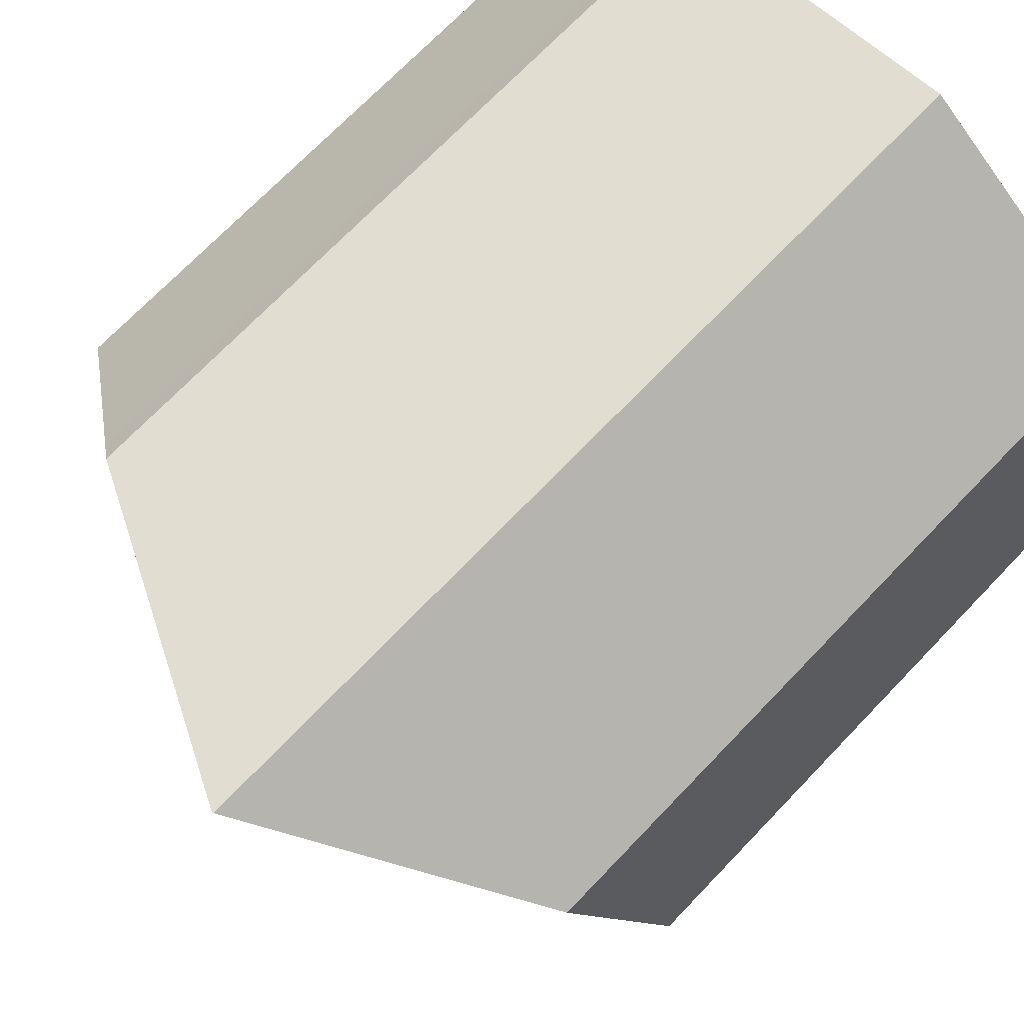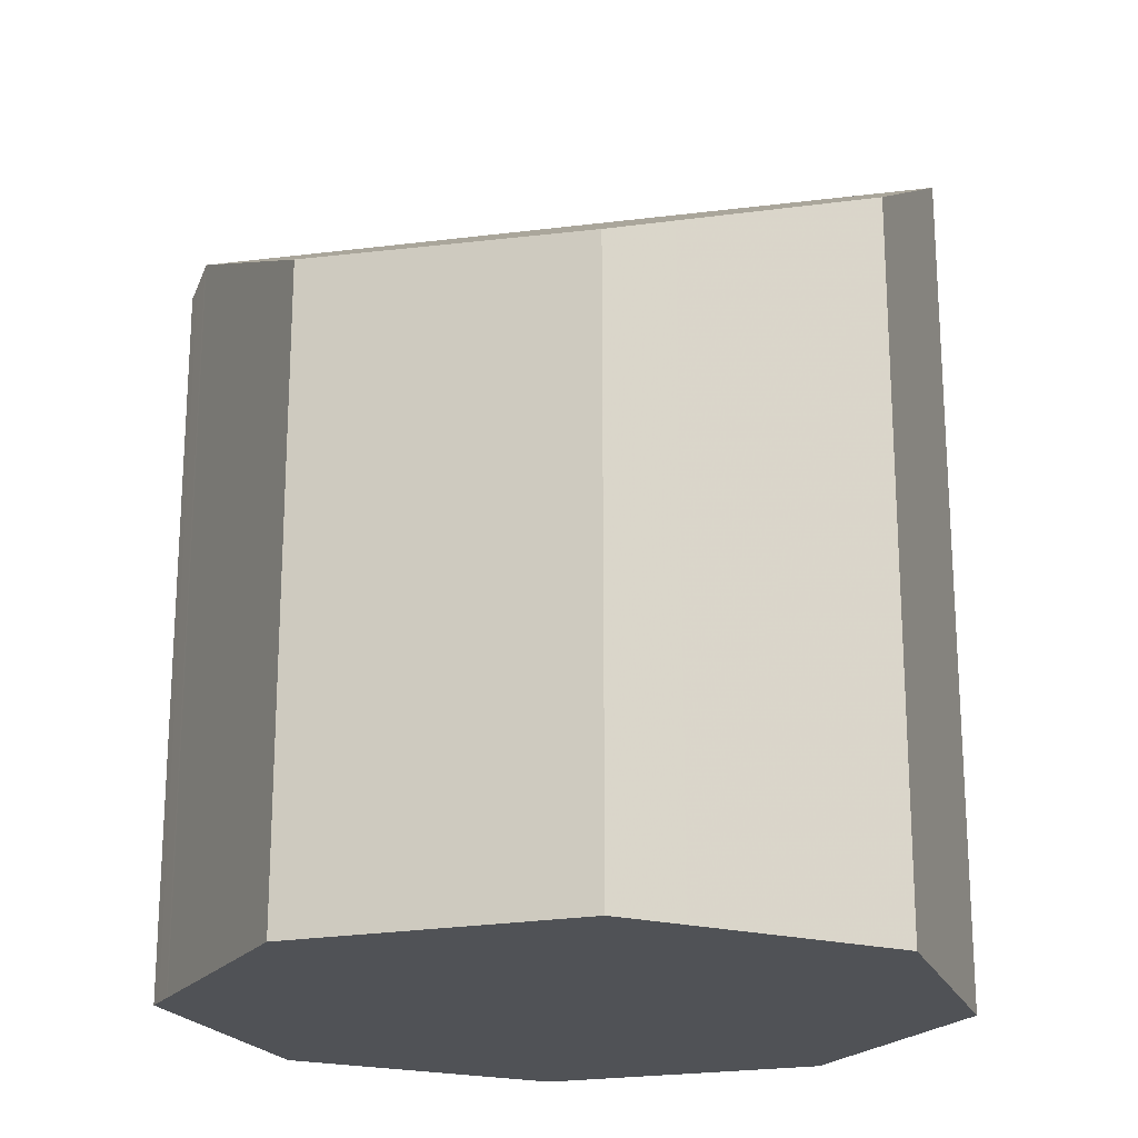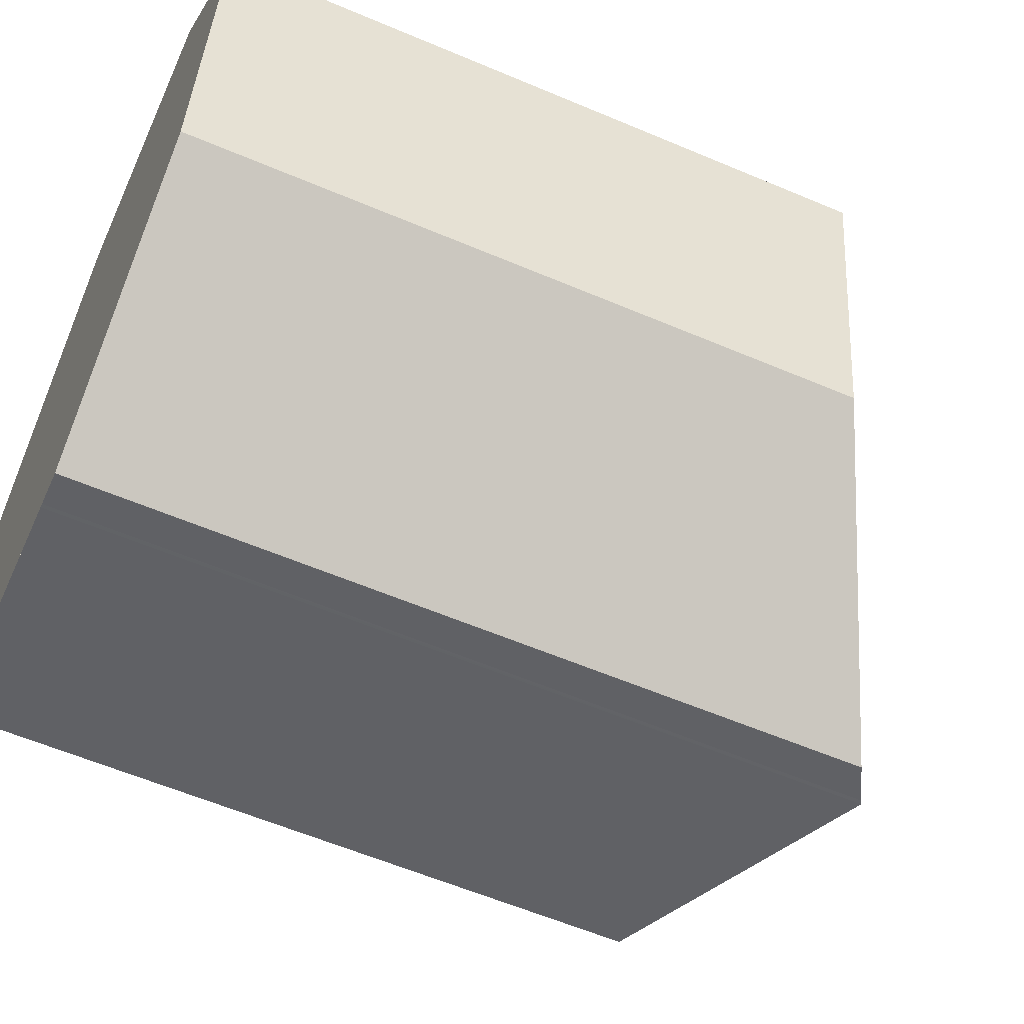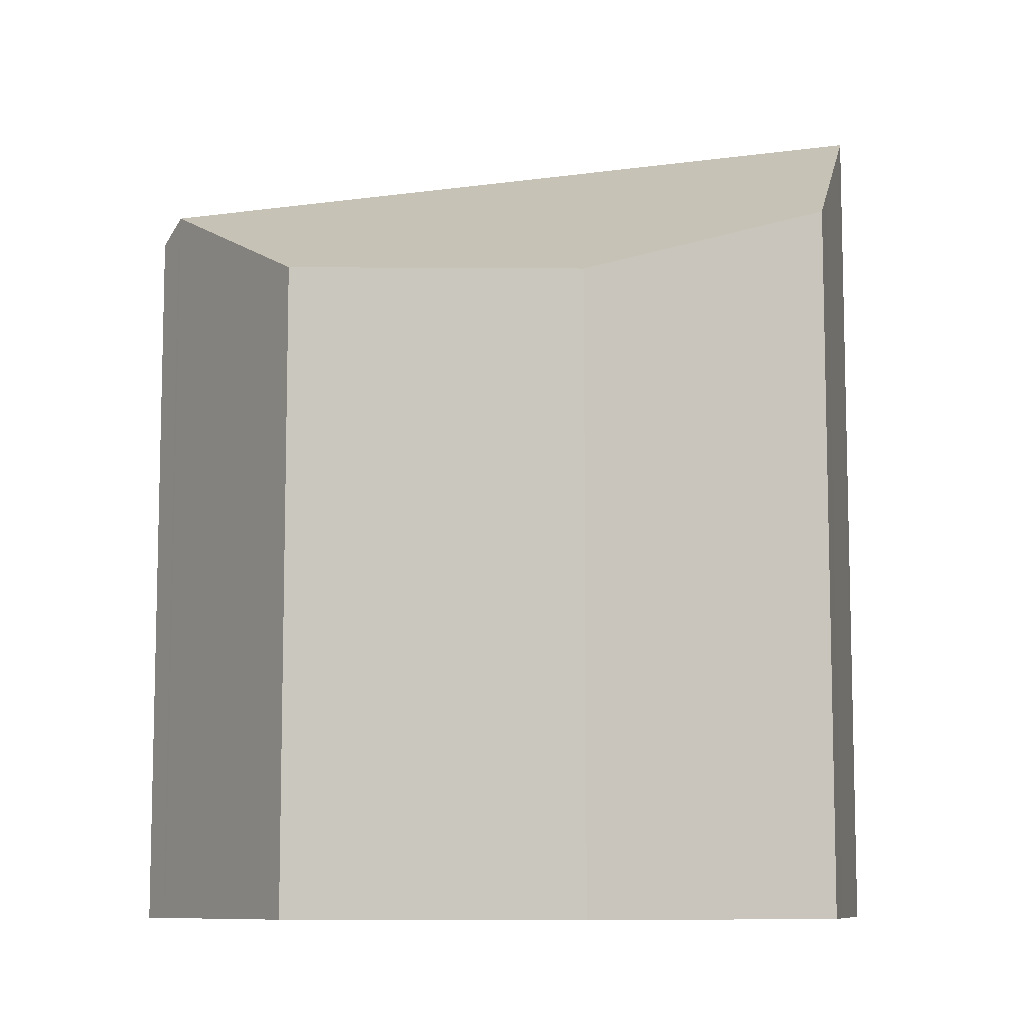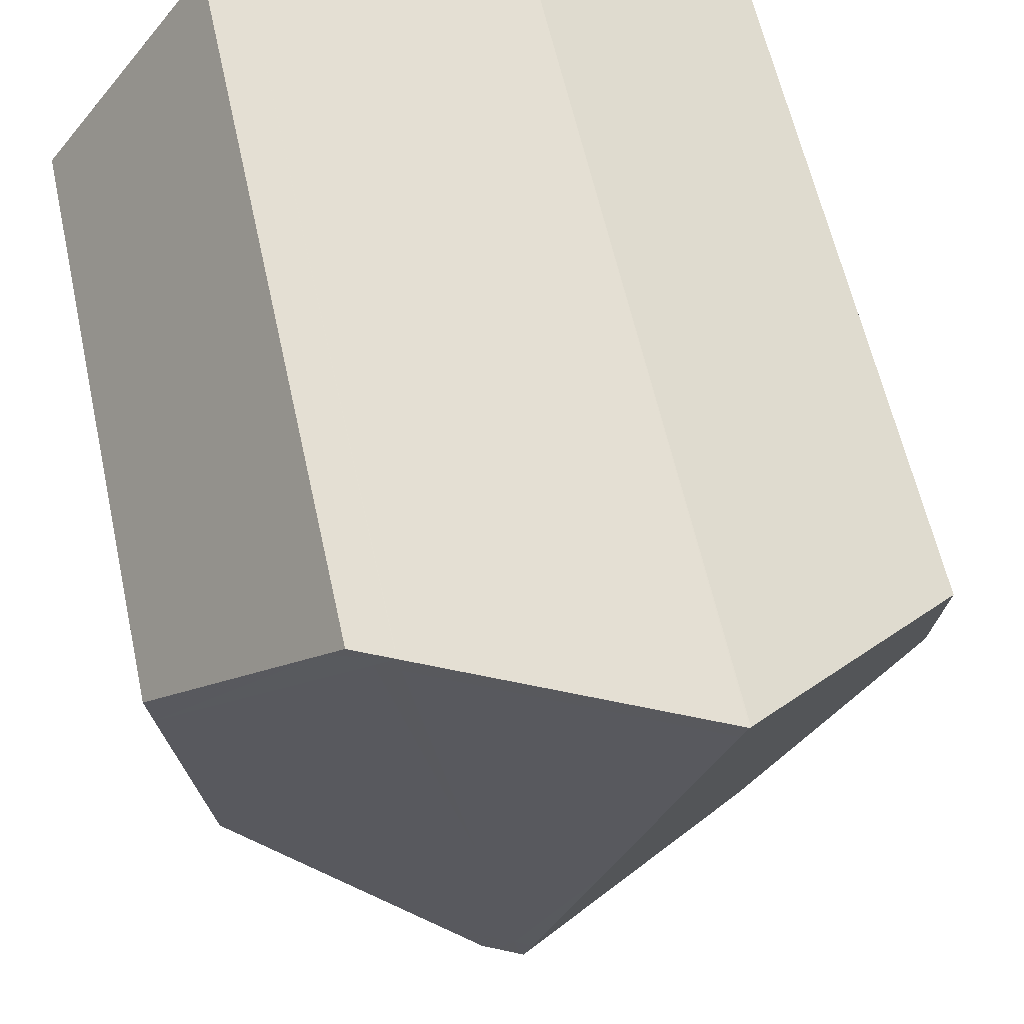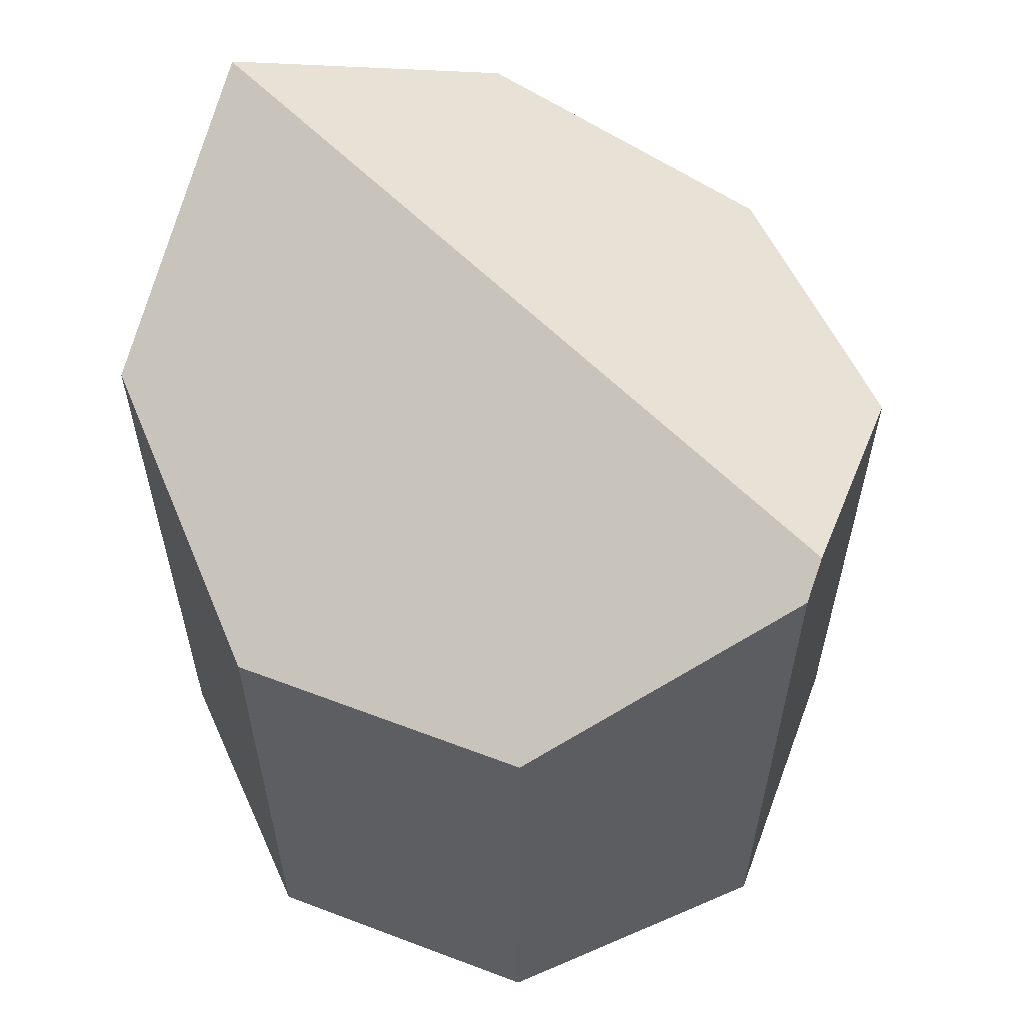
<metadata>
{"format":"obj","ext":"obj","renderer":"f3d","projection":"perspective","resolution":1024,"background":"white","views":[{"elev":70.8,"azim":43.7,"up":"+Y"},{"elev":-20.6,"azim":72.4,"up":"+Z"},{"elev":-58.8,"azim":-113.7,"up":"+Y"},{"elev":-9.1,"azim":66.4,"up":"+Z"},{"elev":59.8,"azim":-12.3,"up":"+Y"},{"elev":59.8,"azim":-60.5,"up":"+Z"}]}
</metadata>
<code>
v -2206 -2794 3.572
v -2205 -2794 2.916
v -2205 -2796 2.5
v -2206 -2797 2.575
v -2207 -2797 2.945
v -2208 -2796 2.499
v -2208 -2795 2.503
v -2207 -2794 2.948
v -2206 -2794 3.574
v -2207 -2797 3.029
v -2206 -2794 3.557
v -2206 -2794 3.499
v -2206 -2796 3.253
v -2207 -2797 3.029
v -2206 -2794 3.574
v -2206 -2794 3.557
v -2207 -2794 2.902
v -2207 -2794 2.985
v -2208 -2795 2.502
v -2207 -2794 3.031
v -2206 -2796 3.253
v -2205 -2795 2.605
v -2208 -2796 2.5
v -2205 -2795 2.689
v -2205 -2796 2.517
v -2205 -2794 3.064
v -2207 -2797 2.975
v -2208 -2796 2.499
v -2207 -2794 3.03
v -2207 -2794 3.03
v -2207 -2797 3.02
v -2207 -2796 3.024
v -2207 -2794 3.03
v -2207 -2797 3.057
v -2206 -2796 2.562
v -2207 -2797 3.057
v -2207 -2797 3.02
v -2207 -2797 2.897
v -2207 -2797 2.867
v -2206 -2794 3.499
v -2206 -2794 3.572
v -2206 -2794 0
v -2206 -2794 0
v -2205 -2795 2.605
v -2205 -2794 2.916
v -2205 -2794 0
v -2205 -2795 0
v -2205 -2796 2.517
v -2205 -2796 2.5
v -2205 -2796 0
v -2205 -2796 4.441e-16
v -2207 -2797 3.029
v -2206 -2797 2.575
v -2206 -2797 0
v -2207 -2797 0
v -2207 -2797 2.867
v -2207 -2797 2.945
v -2207 -2797 0
v -2207 -2797 4.441e-16
v -2208 -2796 2.499
v -2208 -2796 2.499
v -2208 -2796 -4.441e-16
v -2208 -2796 0
v -2207 -2794 2.902
v -2208 -2795 2.503
v -2208 -2795 0
v -2207 -2794 0
v -2207 -2794 3.03
v -2207 -2794 2.948
v -2207 -2794 0
v -2207 -2794 0
v -2206 -2794 3.572
v -2206 -2794 3.574
v -2206 -2794 0
v -2206 -2794 0
v -2205 -2794 3.064
v -2206 -2794 3.499
v -2206 -2794 0
v -2205 -2794 0
v -2207 -2797 3.02
v -2207 -2797 3.029
v -2207 -2797 0
v -2207 -2797 0
v -2207 -2794 2.948
v -2207 -2794 2.902
v -2207 -2794 0
v -2207 -2794 0
v -2208 -2795 2.503
v -2208 -2795 2.502
v -2208 -2795 0
v -2208 -2795 0
v -2206 -2794 3.574
v -2207 -2794 3.031
v -2207 -2794 -4.441e-16
v -2206 -2794 0
v -2205 -2796 2.5
v -2205 -2795 2.605
v -2205 -2795 0
v -2205 -2796 0
v -2208 -2795 2.502
v -2208 -2796 2.5
v -2208 -2796 0
v -2208 -2795 0
v -2206 -2796 2.562
v -2205 -2796 2.517
v -2205 -2796 4.441e-16
v -2206 -2796 -4.441e-16
v -2205 -2794 2.916
v -2205 -2794 3.064
v -2205 -2794 0
v -2205 -2794 0
v -2207 -2797 2.945
v -2207 -2797 2.975
v -2207 -2797 -4.441e-16
v -2207 -2797 0
v -2208 -2796 2.5
v -2208 -2796 2.499
v -2208 -2796 0
v -2208 -2796 0
v -2207 -2794 3.031
v -2207 -2794 3.03
v -2207 -2794 0
v -2207 -2794 -4.441e-16
v -2207 -2797 2.975
v -2207 -2797 3.02
v -2207 -2797 0
v -2207 -2797 -4.441e-16
v -2206 -2797 2.575
v -2206 -2796 2.562
v -2206 -2796 -4.441e-16
v -2206 -2797 0
v -2208 -2796 2.499
v -2207 -2797 2.867
v -2207 -2797 4.441e-16
v -2208 -2796 -4.441e-16
v -2207 -2797 0
v -2208 -2796 0
v -2208 -2795 0
v -2207 -2794 0
v -2206 -2794 0
v -2205 -2794 0
v -2205 -2796 0
v -2206 -2797 0
f 36 13 24 25 35
f 11 9 1 12
f 19 7 17 18
f 30 20 29
f 37 32 21 34
f 29 20 15 16 33
f 24 13 11 12 26
f 33 16 21 32
f 24 22 3 25
f 26 2 22 24
f 39 6 28 38
f 29 18 17 8 30
f 38 28 23 32 37
f 33 18 29
f 32 23 19 18 33
f 35 4 10 36
f 34 14 31 37
f 38 27 5 39
f 37 31 27 38
f 41 42 43 40
f 45 46 47 44
f 49 50 51 48
f 53 54 55 52
f 57 58 59 56
f 61 62 63 60
f 65 66 67 64
f 69 70 71 68
f 73 74 75 72
f 77 78 79 76
f 81 82 83 80
f 85 86 87 84
f 89 90 91 88
f 93 94 95 92
f 97 98 99 96
f 101 102 103 100
f 105 106 107 104
f 109 110 111 108
f 113 114 115 112
f 117 118 119 116
f 121 122 123 120
f 125 126 127 124
f 129 130 131 128
f 133 134 135 132
f 137 138 139 140 141 142 143 136

</code>
